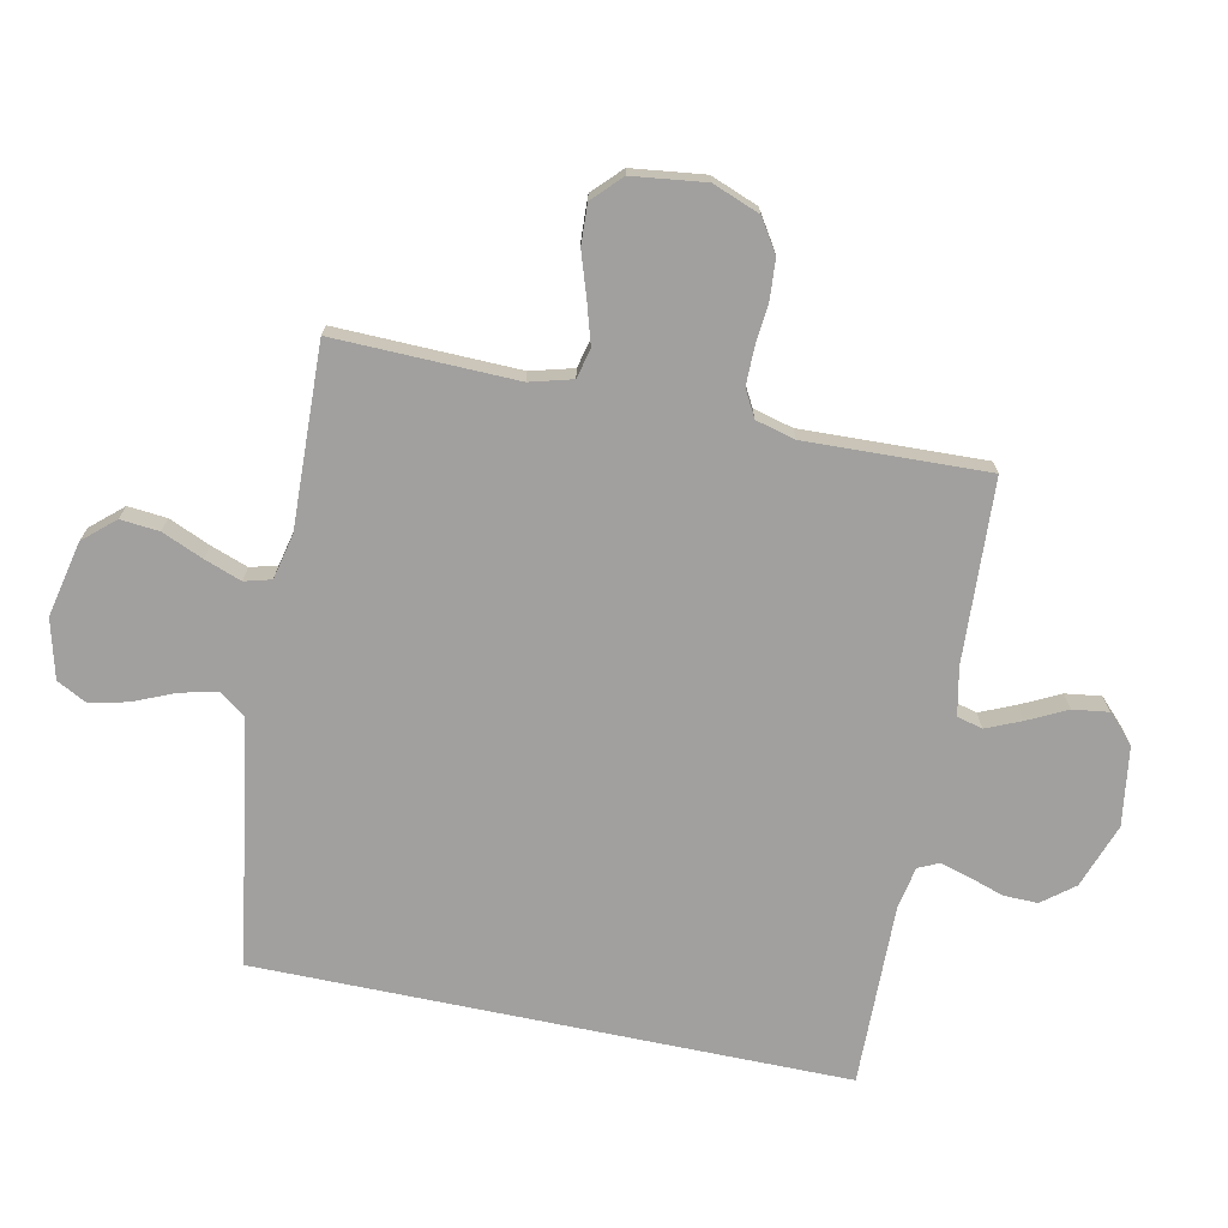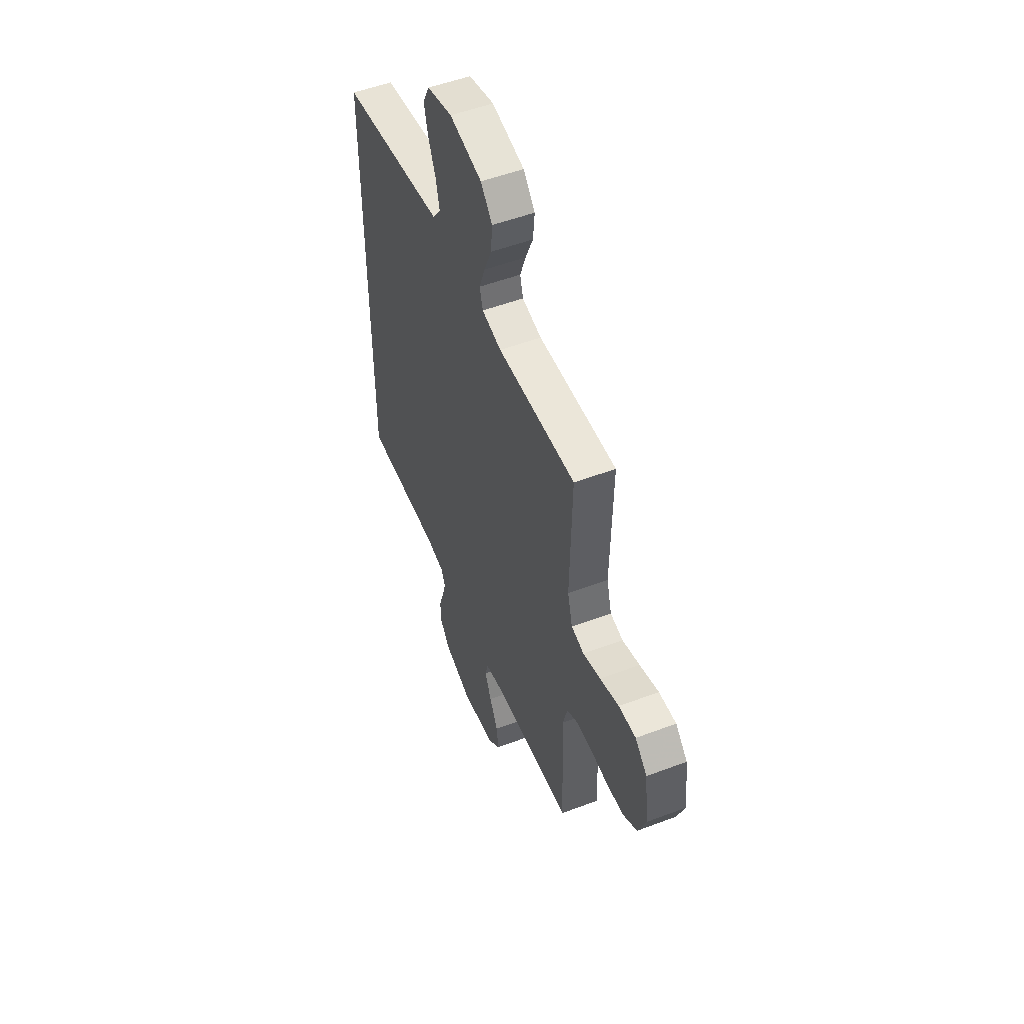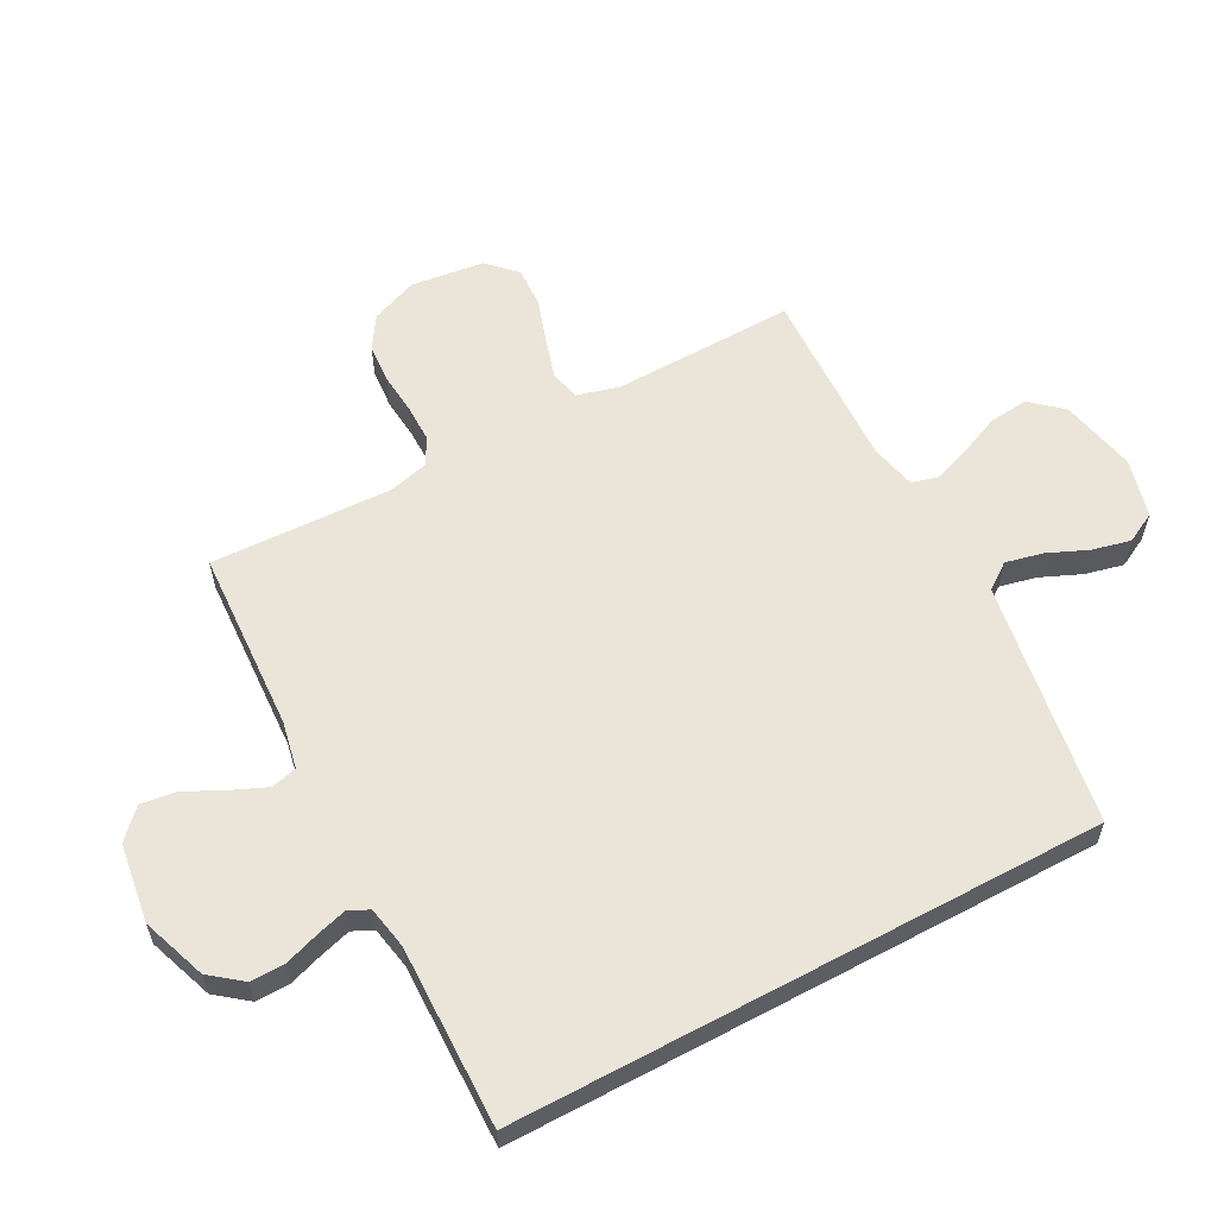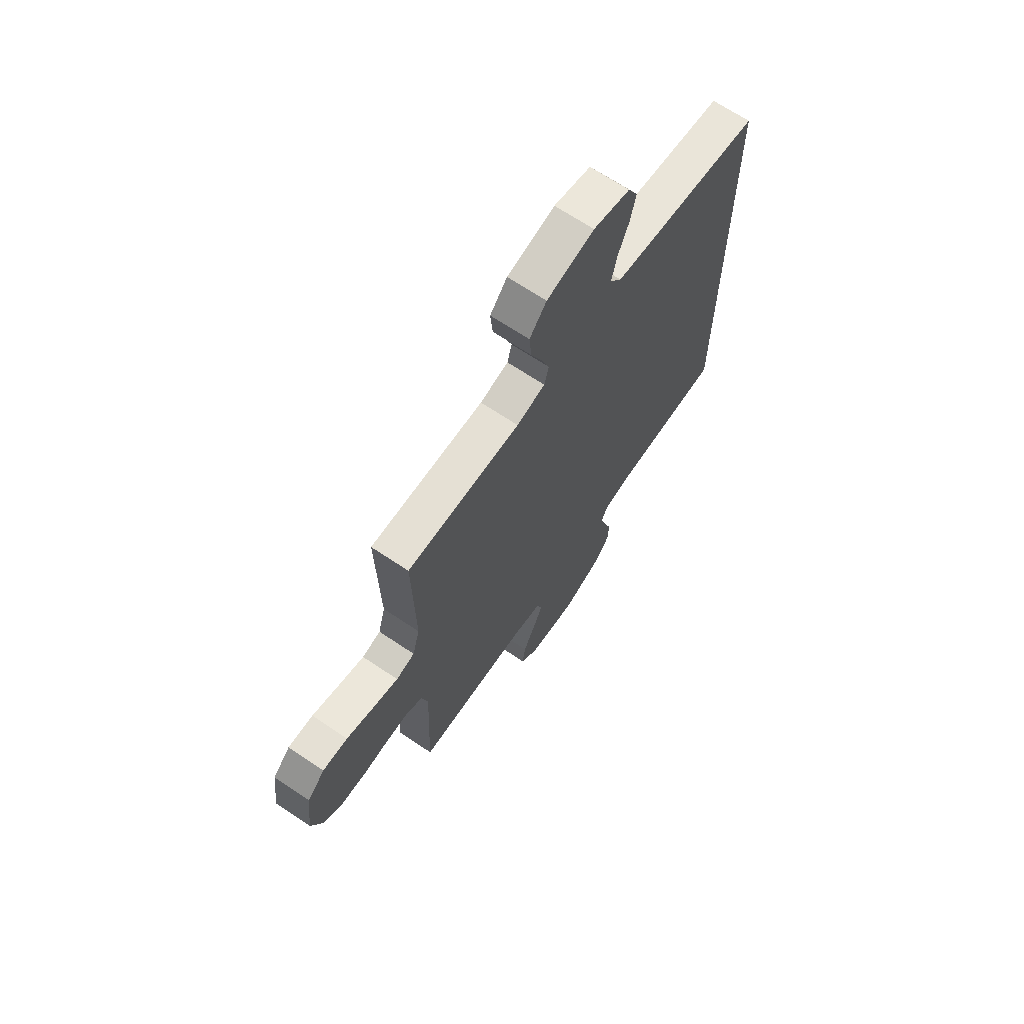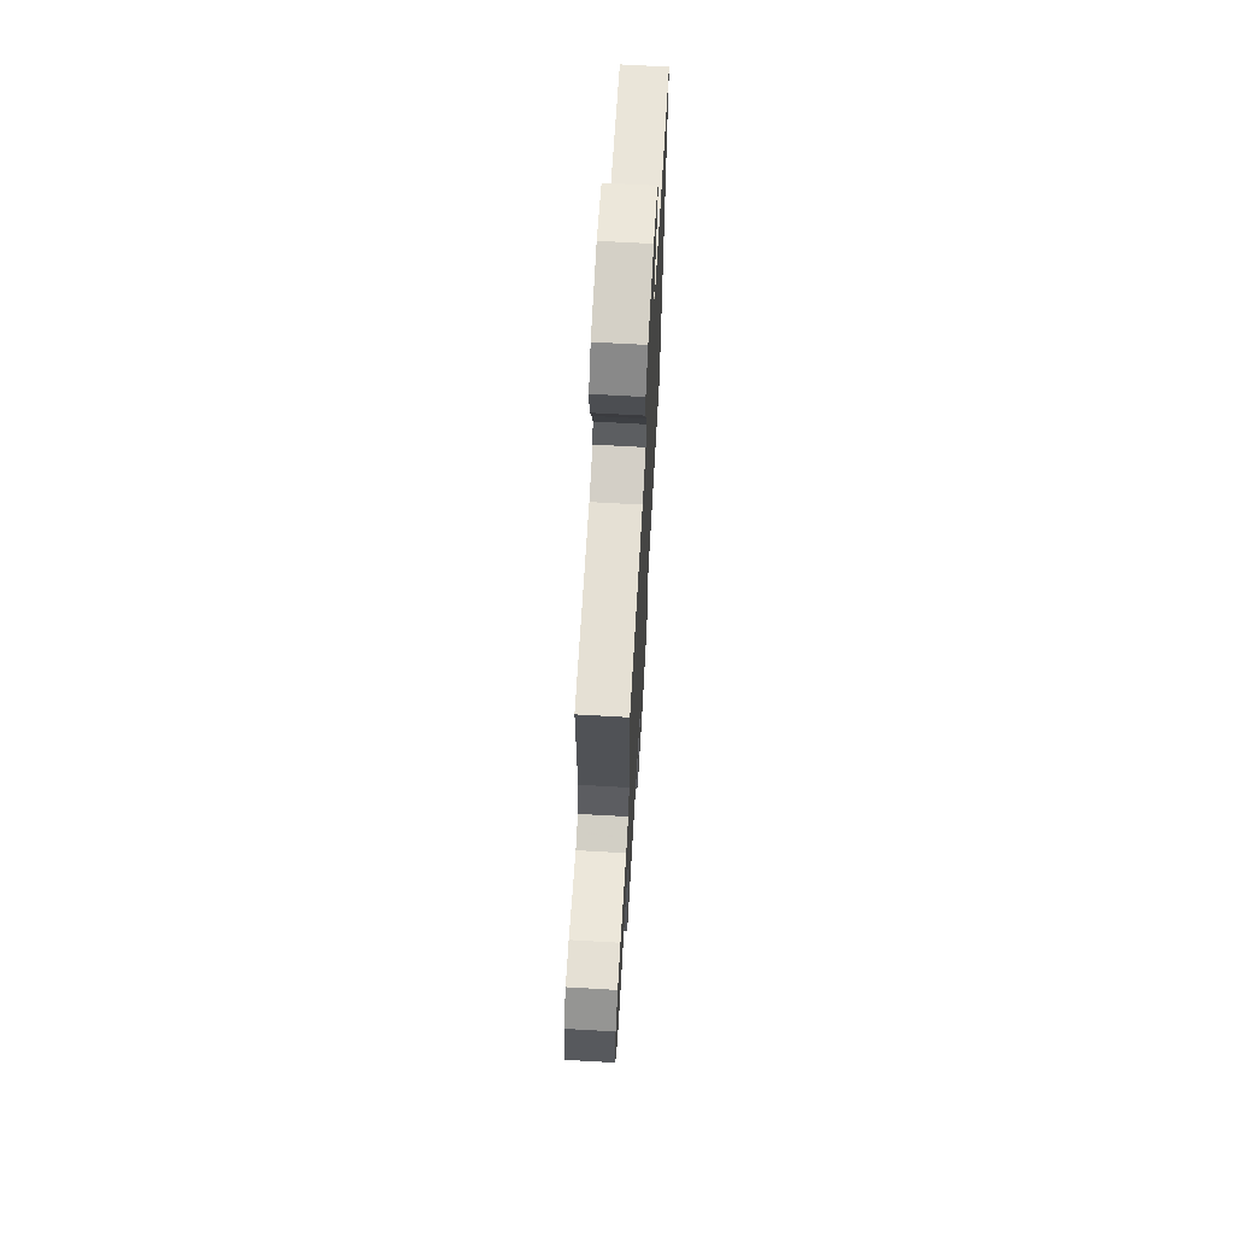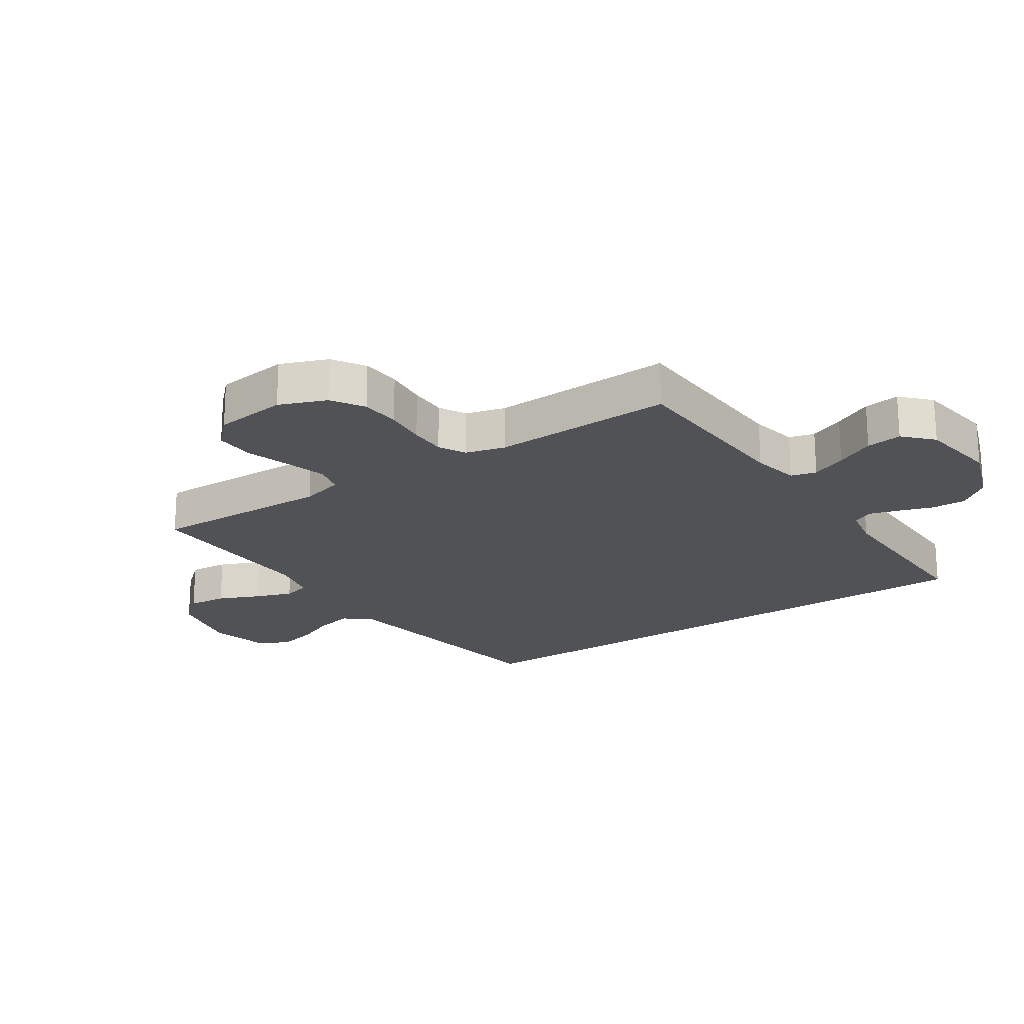
<metadata>
{"format":"obj","ext":"obj","renderer":"f3d","projection":"perspective","resolution":1024,"background":"white","views":[{"elev":-71.8,"azim":78.2,"up":"+Y"},{"elev":52.6,"azim":67.9,"up":"+Z"},{"elev":59.2,"azim":-118.2,"up":"+Y"},{"elev":68.0,"azim":123.9,"up":"+Z"},{"elev":68.0,"azim":93.3,"up":"+Z"},{"elev":-21.1,"azim":123.6,"up":"+Y"}]}
</metadata>
<code>
v 0.5 0.07 0.5
v 0.493 0.07 0.2
v 0.512 0.07 0.13
v 0.561 0.07 0.118
v 0.628 0.07 0.138
v 0.701 0.07 0.162
v 0.767 0.07 0.165
v 0.813 0.07 0.12
v 0.828 0.07 0
v 0.798 0.07 -0.078
v 0.745 0.07 -0.112
v 0.68 0.07 -0.117
v 0.611 0.07 -0.111
v 0.55 0.07 -0.111
v 0.506 0.07 -0.135
v 0.489 0.07 -0.2
v 0.5 0.07 -0.5
v 0.2 0.07 -0.516
v 0.122 0.07 -0.532
v 0.111 0.07 -0.574
v 0.136 0.07 -0.632
v 0.168 0.07 -0.696
v 0.176 0.07 -0.755
v 0.13 0.07 -0.799
v 0 0.07 -0.818
v -0.107 0.07 -0.78
v -0.148 0.07 -0.728
v -0.147 0.07 -0.671
v -0.128 0.07 -0.614
v -0.114 0.07 -0.565
v -0.13 0.07 -0.531
v -0.2 0.07 -0.518
v -0.5 0.07 -0.524
v -0.5 0.07 0.447
v -0.2 0.07 0.495
v -0.096 0.07 0.512
v -0.065 0.07 0.555
v -0.079 0.07 0.616
v -0.108 0.07 0.683
v -0.123 0.07 0.746
v -0.097 0.07 0.796
v 0 0.07 0.821
v 0.125 0.07 0.794
v 0.17 0.07 0.743
v 0.164 0.07 0.679
v 0.135 0.07 0.611
v 0.113 0.07 0.55
v 0.125 0.07 0.506
v 0.2 0.07 0.489
v 0.5 0 0.5
v 0.493 0 0.2
v 0.512 0 0.13
v 0.561 0 0.118
v 0.628 0 0.138
v 0.701 0 0.162
v 0.767 0 0.165
v 0.813 0 0.12
v 0.828 0 0
v 0.798 0 -0.078
v 0.745 0 -0.112
v 0.68 0 -0.117
v 0.611 0 -0.111
v 0.55 0 -0.111
v 0.506 0 -0.135
v 0.489 0 -0.2
v 0.5 0 -0.5
v 0.2 0 -0.516
v 0.122 0 -0.532
v 0.111 0 -0.574
v 0.136 0 -0.632
v 0.168 0 -0.696
v 0.176 0 -0.755
v 0.13 0 -0.799
v 0 0 -0.818
v -0.107 0 -0.78
v -0.148 0 -0.728
v -0.147 0 -0.671
v -0.128 0 -0.614
v -0.114 0 -0.565
v -0.13 0 -0.531
v -0.2 0 -0.518
v -0.5 0 -0.524
v -0.5 0 0.447
v -0.2 0 0.495
v -0.096 0 0.512
v -0.065 0 0.555
v -0.079 0 0.616
v -0.108 0 0.683
v -0.123 0 0.746
v -0.097 0 0.796
v 0 0 0.821
v 0.125 0 0.794
v 0.17 0 0.743
v 0.164 0 0.679
v 0.135 0 0.611
v 0.113 0 0.55
v 0.125 0 0.506
v 0.2 0 0.489
f 44 45 46
f 43 44 46
f 42 43 46
f 41 42 46
f 40 41 46
f 39 40 46
f 38 39 46
f 37 38 46 47
f 36 37 47 48
f 32 33 34 35
f 36 48 49
f 35 36 49
f 32 35 49
f 31 32 49
f 27 28 29
f 26 27 29
f 25 26 29
f 24 25 29
f 23 24 29
f 22 23 29
f 21 22 29
f 20 21 29 30
f 30 31 49
f 20 30 49
f 19 20 49
f 16 17 18
f 18 19 49
f 16 18 49
f 15 16 49
f 11 12 13
f 10 11 13
f 9 10 13
f 8 9 13
f 7 8 13
f 6 7 13
f 5 6 13
f 4 5 13 14
f 3 4 14 15
f 49 1 2
f 2 3 15 49
f 95 94 93
f 95 93 92
f 95 92 91
f 95 91 90
f 95 90 89
f 95 89 88
f 95 88 87
f 96 95 87 86
f 97 96 86 85
f 84 83 82 81
f 98 97 85
f 98 85 84
f 98 84 81
f 98 81 80
f 78 77 76
f 78 76 75
f 78 75 74
f 78 74 73
f 78 73 72
f 78 72 71
f 78 71 70
f 79 78 70 69
f 98 80 79
f 98 79 69
f 98 69 68
f 67 66 65
f 98 68 67
f 98 67 65
f 98 65 64
f 62 61 60
f 62 60 59
f 62 59 58
f 62 58 57
f 62 57 56
f 62 56 55
f 62 55 54
f 63 62 54 53
f 64 63 53 52
f 51 50 98
f 98 64 52 51
f 1 50 51 2
f 2 51 52 3
f 3 52 53 4
f 4 53 54 5
f 5 54 55 6
f 6 55 56 7
f 7 56 57 8
f 8 57 58 9
f 9 58 59 10
f 10 59 60 11
f 11 60 61 12
f 12 61 62 13
f 13 62 63 14
f 14 63 64 15
f 15 64 65 16
f 16 65 66 17
f 17 66 67 18
f 18 67 68 19
f 19 68 69 20
f 20 69 70 21
f 21 70 71 22
f 22 71 72 23
f 23 72 73 24
f 24 73 74 25
f 25 74 75 26
f 26 75 76 27
f 27 76 77 28
f 28 77 78 29
f 29 78 79 30
f 30 79 80 31
f 31 80 81 32
f 32 81 82 33
f 33 82 83 34
f 34 83 84 35
f 35 84 85 36
f 36 85 86 37
f 37 86 87 38
f 38 87 88 39
f 39 88 89 40
f 40 89 90 41
f 41 90 91 42
f 42 91 92 43
f 43 92 93 44
f 44 93 94 45
f 45 94 95 46
f 46 95 96 47
f 47 96 97 48
f 48 97 98 49
f 49 98 50 1

</code>
